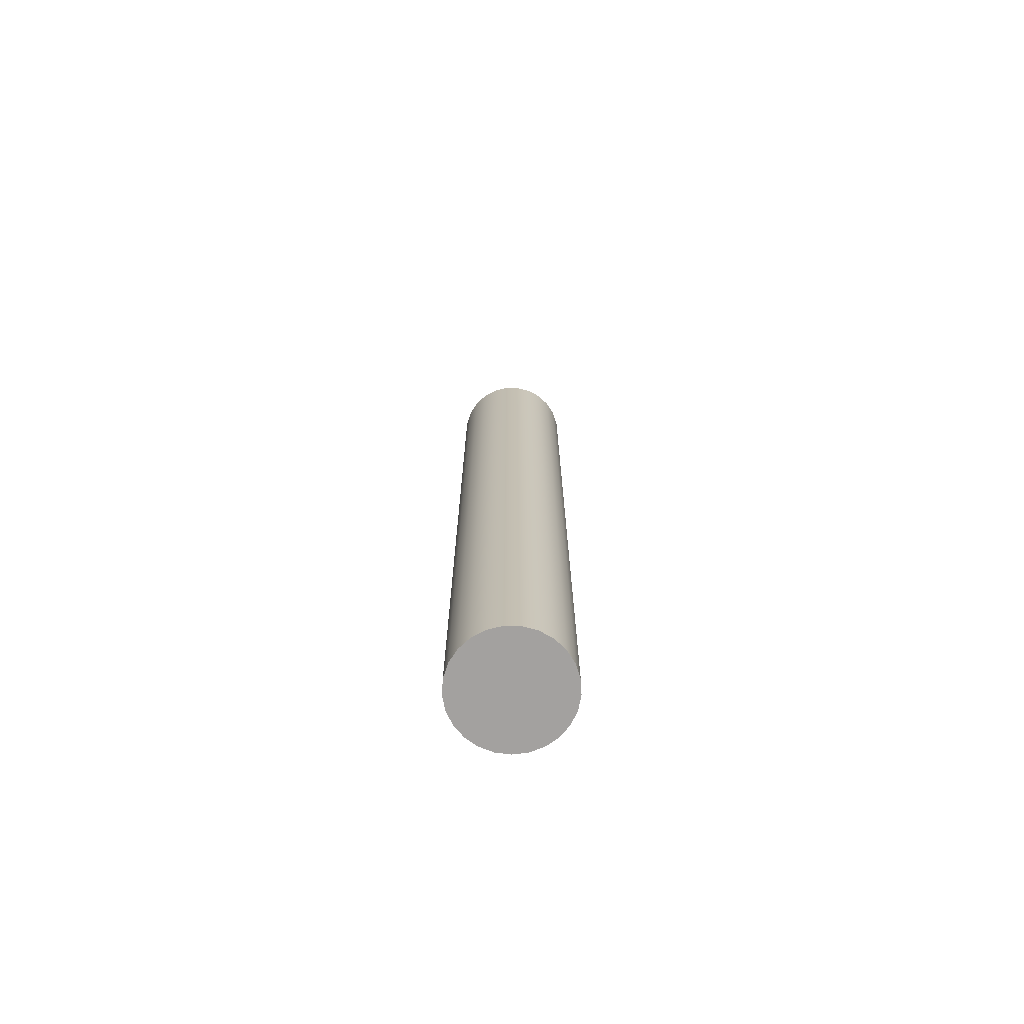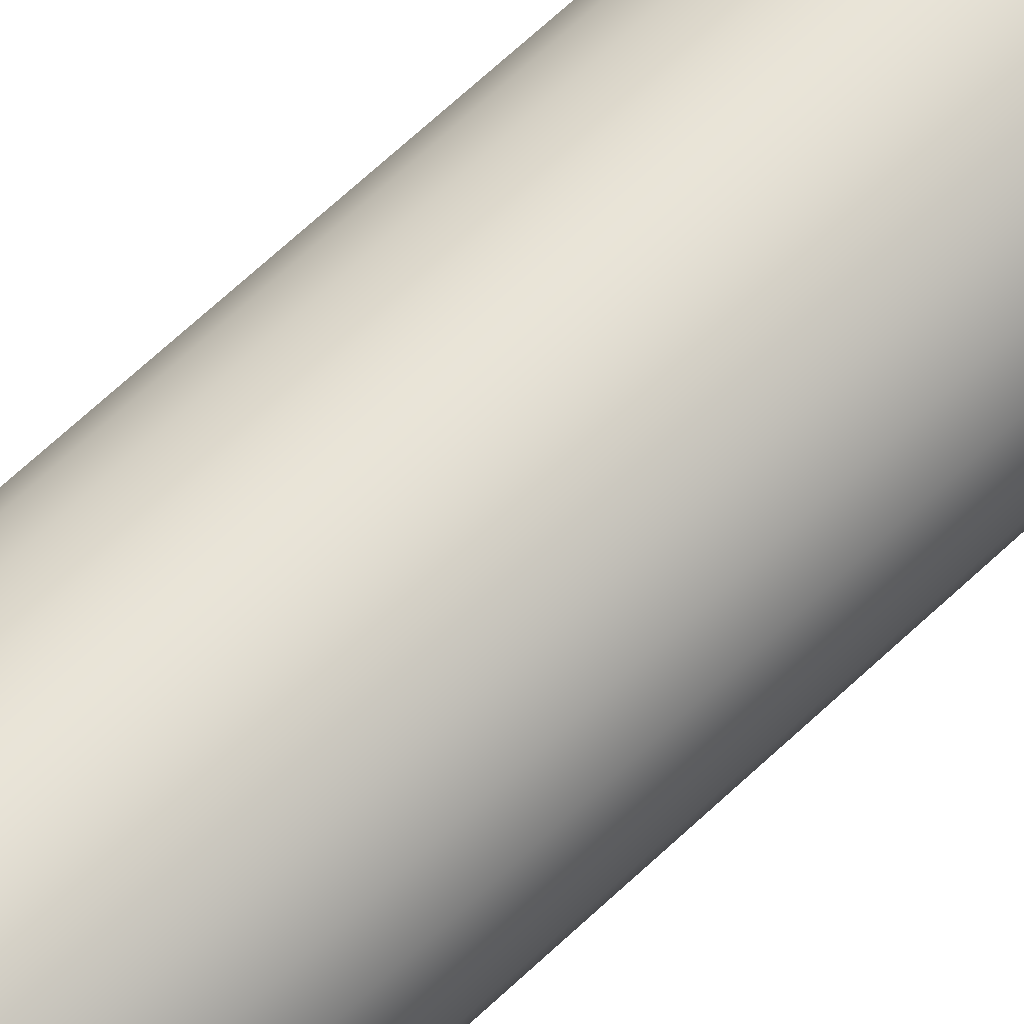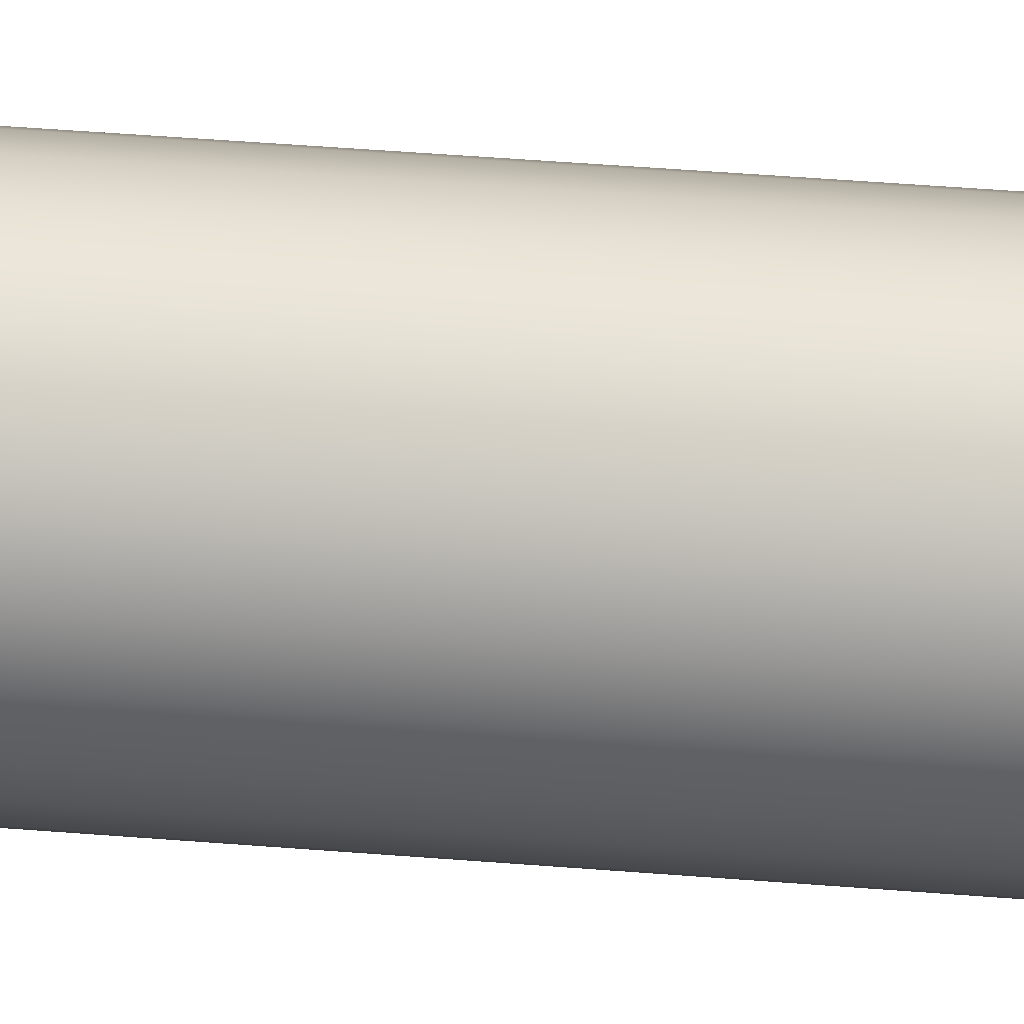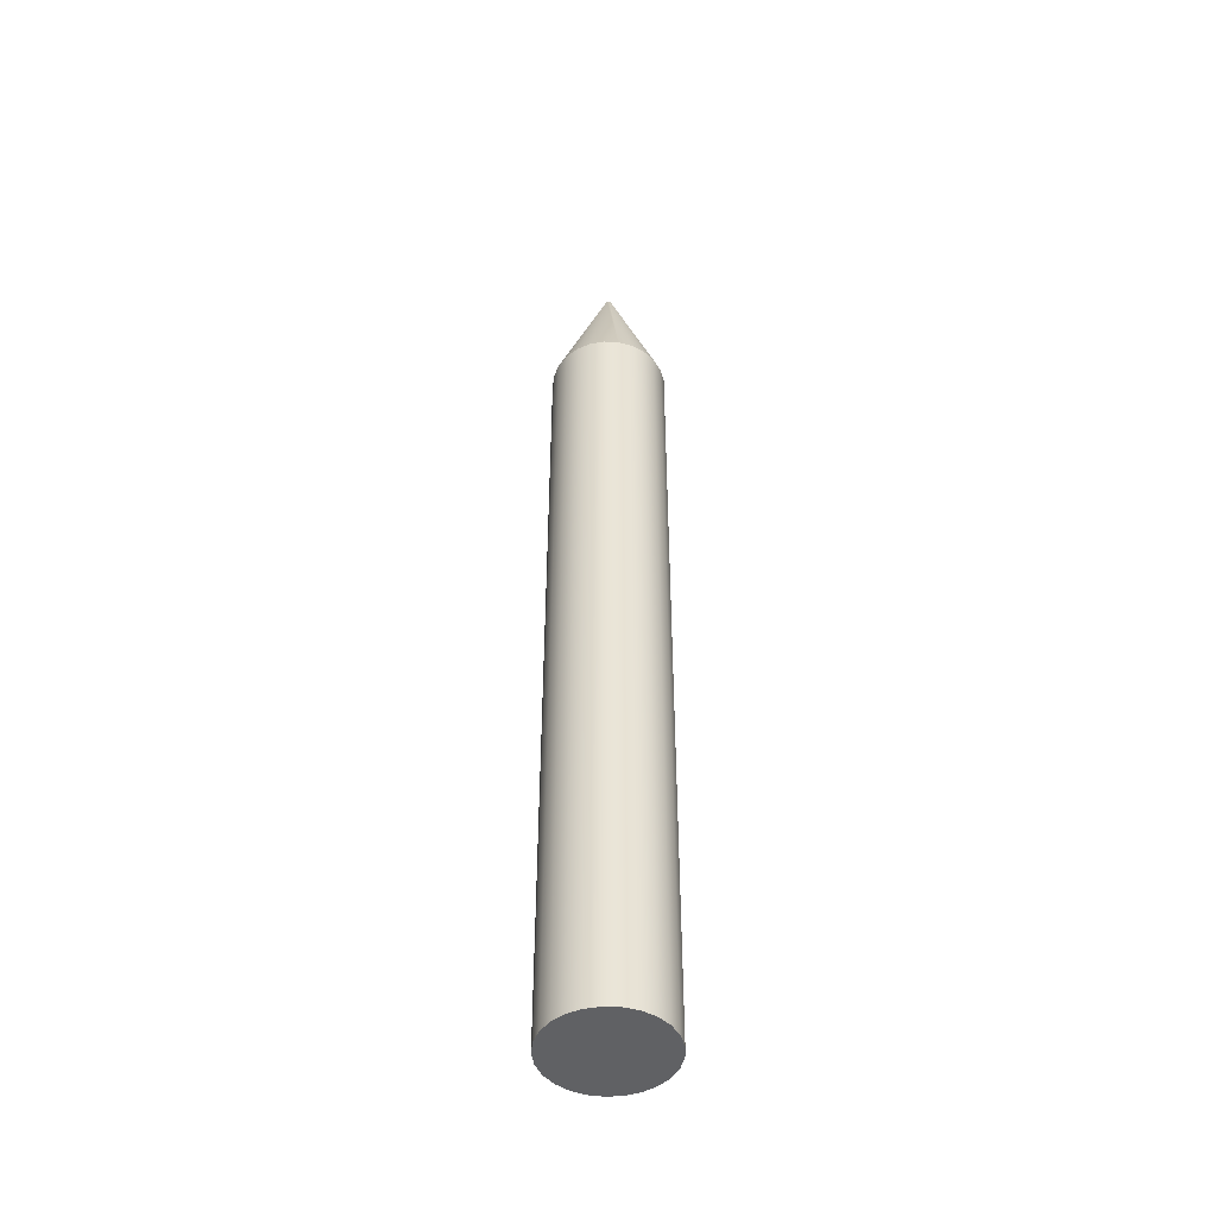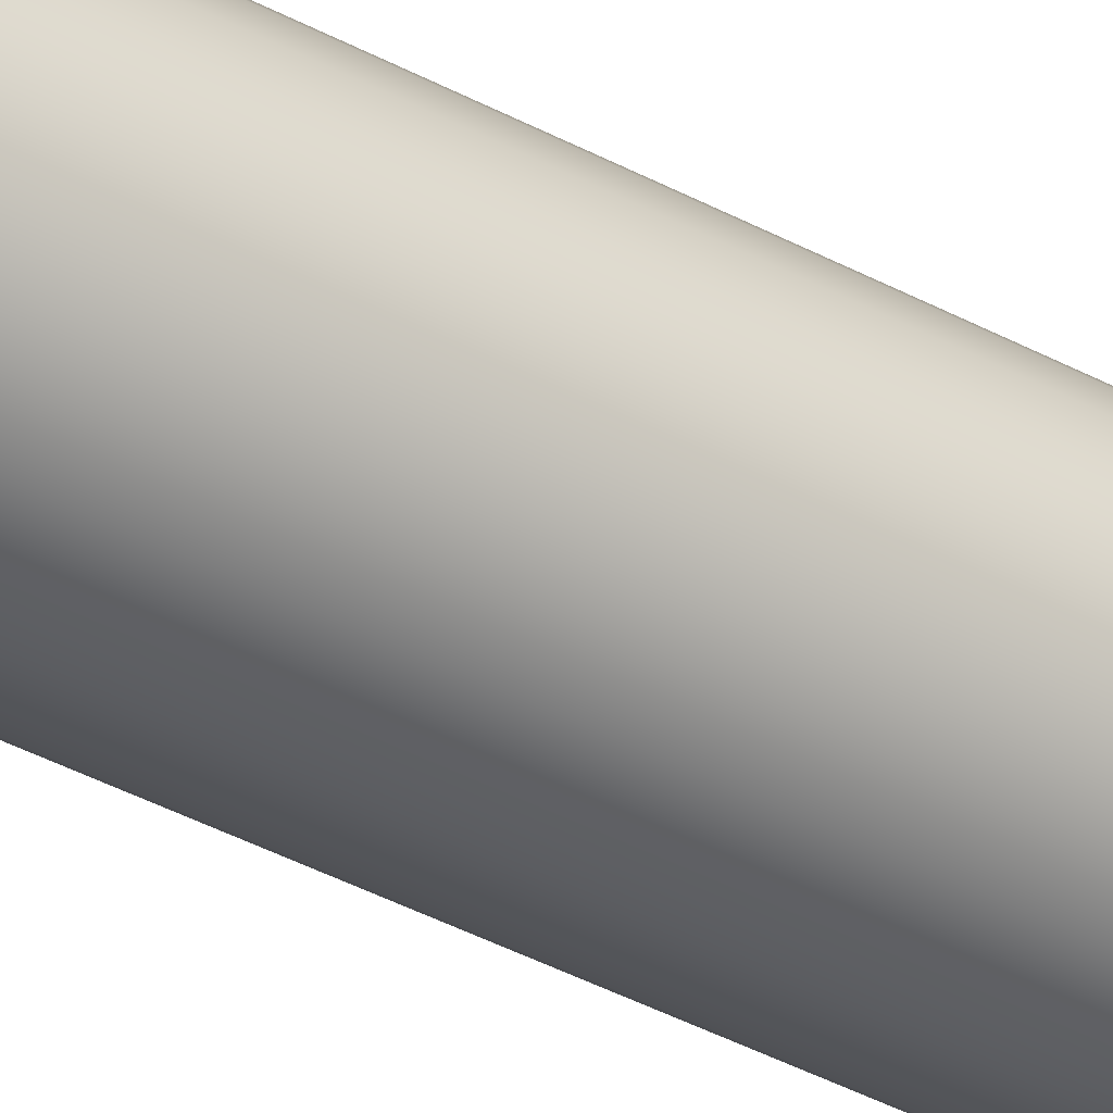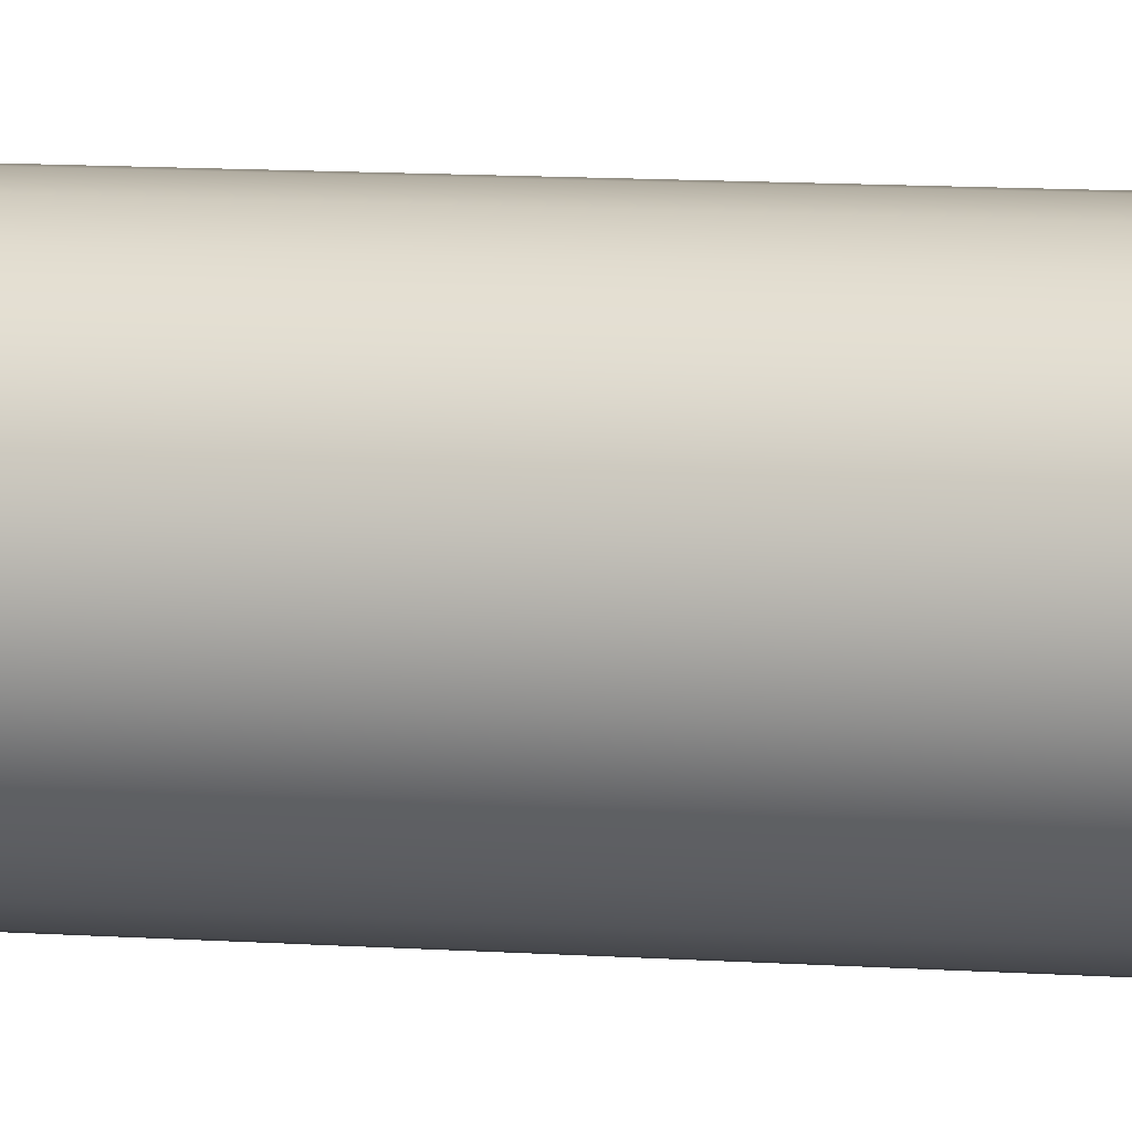
<metadata>
{"format":"obj","ext":"obj","renderer":"f3d","projection":"perspective","resolution":1024,"background":"white","views":[{"elev":-72.3,"azim":161.8,"up":"+Y"},{"elev":61.0,"azim":45.2,"up":"+Z"},{"elev":36.0,"azim":-83.5,"up":"+Z"},{"elev":-46.9,"azim":116.2,"up":"+Y"},{"elev":-37.8,"azim":55.0,"up":"+Z"},{"elev":7.0,"azim":-75.2,"up":"+Z"}]}
</metadata>
<code>
v -0.5 -7.1 -6.123e-17
v -0.4843 -7.1 -0.1243
v -0.4382 -7.1 -0.2409
v -0.3645 -7.1 -0.3423
v -0.2679 -7.1 -0.4222
v -0.1545 -7.1 -0.4755
v -0.0314 -7.1 -0.499
v 0.09369 -7.1 -0.4911
v 0.2129 -7.1 -0.4524
v 0.3187 -7.1 -0.3853
v 0.4045 -7.1 -0.2939
v 0.4649 -7.1 -0.1841
v 0.4961 -7.1 -0.06267
v 0.4961 -7.1 0.06267
v 0.4649 -7.1 0.1841
v 0.4045 -7.1 0.2939
v 0.3187 -7.1 0.3853
v 0.2129 -7.1 0.4524
v 0.09369 -7.1 0.4911
v -0.0314 -7.1 0.499
v -0.1545 -7.1 0.4755
v -0.2679 -7.1 0.4222
v -0.3645 -7.1 0.3423
v -0.4382 -7.1 0.2409
v -0.4843 -7.1 0.1243
v -0.5 -7.1 -6.123e-17
v -0.4843 -7.1 0.1243
v -0.4382 -7.1 0.2409
v -0.3645 -7.1 0.3423
v -0.2679 -7.1 0.4222
v -0.1545 -7.1 0.4755
v -0.0314 -7.1 0.499
v 0.09369 -7.1 0.4911
v 0.2129 -7.1 0.4524
v 0.3187 -7.1 0.3853
v 0.4045 -7.1 0.2939
v 0.4649 -7.1 0.1841
v 0.4961 -7.1 0.06267
v 0.4961 -7.1 -0.06267
v 0.4649 -7.1 -0.1841
v 0.4045 -7.1 -0.2939
v 0.3187 -7.1 -0.3853
v 0.2129 -7.1 -0.4524
v 0.09369 -7.1 -0.4911
v -0.0314 -7.1 -0.499
v -0.1545 -7.1 -0.4755
v -0.2679 -7.1 -0.4222
v -0.3645 -7.1 -0.3423
v -0.4382 -7.1 -0.2409
v -0.4843 -7.1 -0.1243
v -0.5 0 6.123e-17
v -0.4843 0 -0.1243
v -0.4382 0 -0.2409
v -0.3645 0 -0.3423
v -0.2679 0 -0.4222
v -0.1545 0 -0.4755
v -0.0314 0 -0.499
v 0.09369 0 -0.4911
v 0.2129 0 -0.4524
v 0.3187 0 -0.3853
v 0.4045 0 -0.2939
v 0.4649 0 -0.1841
v 0.4961 0 -0.06267
v 0.4961 0 0.06267
v 0.4649 0 0.1841
v 0.4045 0 0.2939
v 0.3187 0 0.3853
v 0.2129 0 0.4524
v 0.09369 0 0.4911
v -0.0314 0 0.499
v -0.1545 0 0.4755
v -0.2679 0 0.4222
v -0.3645 0 0.3423
v -0.4382 0 0.2409
v -0.4843 0 0.1243
v -0.5 0 6.123e-17
v -0.5 -7.1 -6.123e-17
v -0.02684 1.3 3.287e-18
v -0.01342 1.3 -0.02324
v 0.01342 1.3 -0.02324
v 0.02684 1.3 0
v 0.01342 1.3 0.02324
v -0.01342 1.3 0.02324
v -0.5 0 6.123e-17
v -0.4843 0 0.1243
v -0.4382 0 0.2409
v -0.3645 0 0.3423
v -0.2679 0 0.4222
v -0.1545 0 0.4755
v -0.0314 0 0.499
v 0.09369 0 0.4911
v 0.2129 0 0.4524
v 0.3187 0 0.3853
v 0.4045 0 0.2939
v 0.4649 0 0.1841
v 0.4961 0 0.06267
v 0.4961 0 -0.06267
v 0.4649 0 -0.1841
v 0.4045 0 -0.2939
v 0.3187 0 -0.3853
v 0.2129 0 -0.4524
v 0.09369 0 -0.4911
v -0.0314 0 -0.499
v -0.1545 0 -0.4755
v -0.2679 0 -0.4222
v -0.3645 0 -0.3423
v -0.4382 0 -0.2409
v -0.4843 0 -0.1243
v -0.5 0 6.123e-17
v -0.02684 1.3 3.287e-18
v -0.02684 1.3 3.287e-18
v -0.01342 1.3 0.02324
v 0.01342 1.3 0.02324
v 0.02684 1.3 0
v 0.01342 1.3 -0.02324
v -0.01342 1.3 -0.02324
g c3011410-e2a0-11ea-97ab-54bf646e7e1f
f 2 13 1
f 1 13 14
f 1 14 25
f 25 14 15
f 25 15 24
f 24 15 16
f 24 16 23
f 23 16 17
f 23 17 22
f 22 17 18
f 22 18 21
f 21 18 19
f 21 19 20
f 13 2 12
f 12 2 3
f 12 3 11
f 11 3 4
f 11 4 10
f 10 4 5
f 10 5 9
f 9 5 6
f 9 6 8
f 8 6 7
g c2de4a68-e2a0-11ea-b2bd-54bf646e7e1f
f 27 75 26
f 26 75 76
f 77 51 50
f 50 51 52
f 50 52 49
f 49 52 53
f 49 53 48
f 48 53 54
f 48 54 47
f 47 54 55
f 47 55 46
f 46 55 56
f 46 56 45
f 45 56 57
f 45 57 44
f 44 57 58
f 44 58 43
f 43 58 59
f 43 59 42
f 42 59 60
f 42 60 41
f 41 60 61
f 41 61 40
f 40 61 62
f 40 62 39
f 39 62 63
f 39 63 38
f 38 63 64
f 38 64 37
f 37 64 65
f 37 65 36
f 36 65 66
f 36 66 35
f 35 66 67
f 35 67 34
f 34 67 68
f 34 68 33
f 33 68 69
f 33 69 32
f 32 69 70
f 32 70 31
f 31 70 71
f 31 71 30
f 30 71 72
f 30 72 29
f 29 72 73
f 29 73 28
f 28 73 74
f 28 74 27
f 27 74 75
g c2c06201-e2a0-11ea-96e9-54bf646e7e1f
f 79 107 78
f 78 107 108
f 78 108 109
f 80 103 79
f 79 103 104
f 79 104 105
f 81 99 80
f 80 99 100
f 80 100 101
f 82 94 81
f 81 94 95
f 81 95 96
f 83 90 82
f 82 90 91
f 82 91 92
f 110 86 83
f 83 86 87
f 83 87 88
f 84 85 110
f 110 85 86
f 88 89 83
f 83 89 90
f 92 93 82
f 82 93 94
f 96 97 81
f 81 97 98
f 81 98 99
f 101 102 80
f 80 102 103
f 105 106 79
f 79 106 107
g c2c08928-e2a0-11ea-b6f8-54bf646e7e1f
f 112 113 111
f 111 113 114
f 111 114 116
f 116 114 115

</code>
